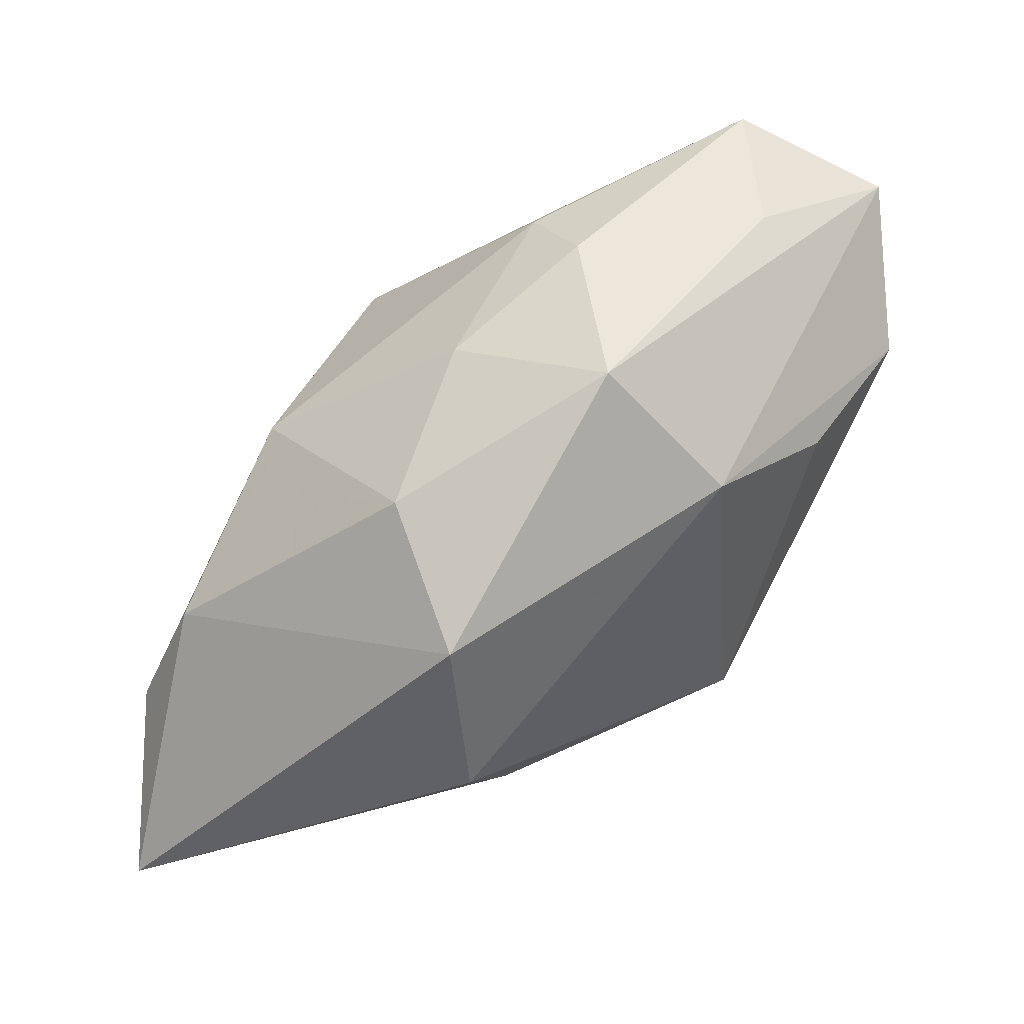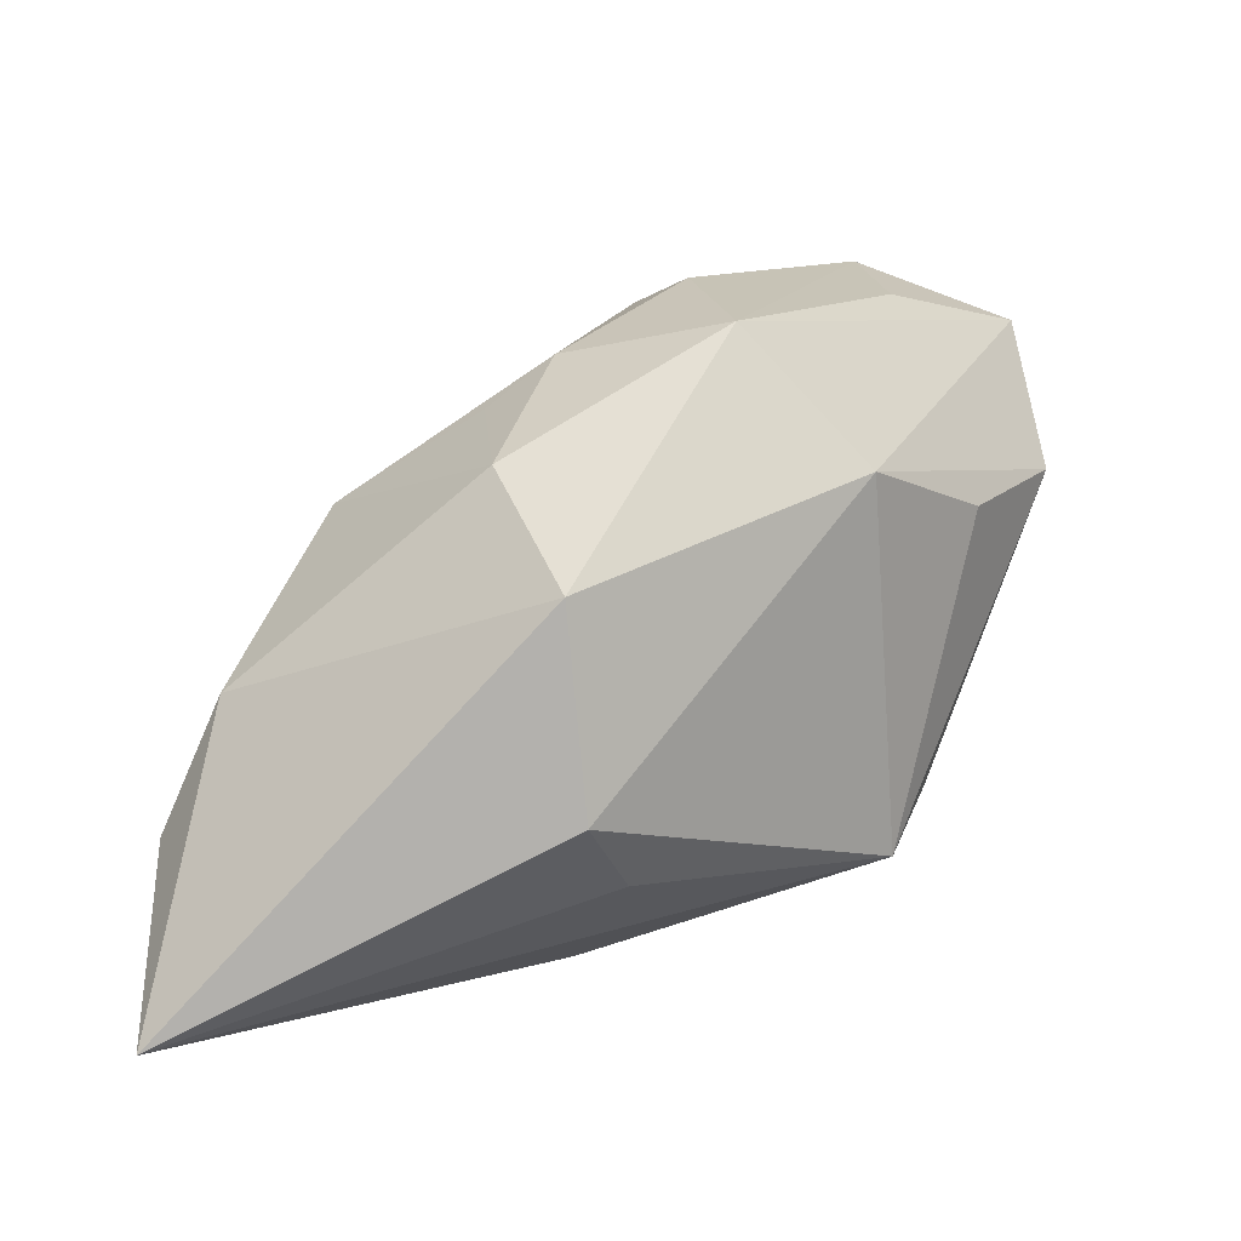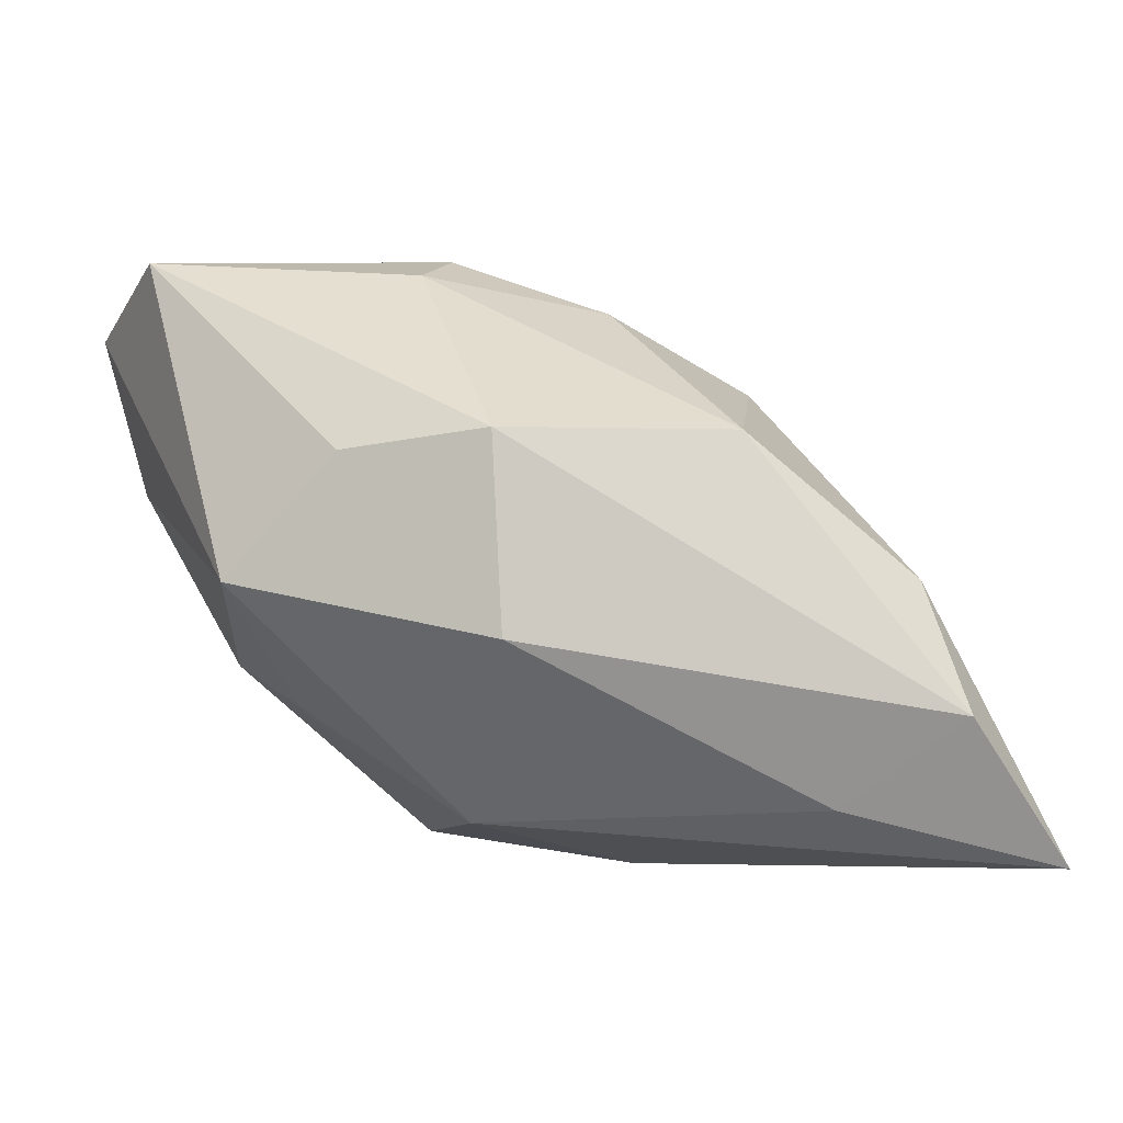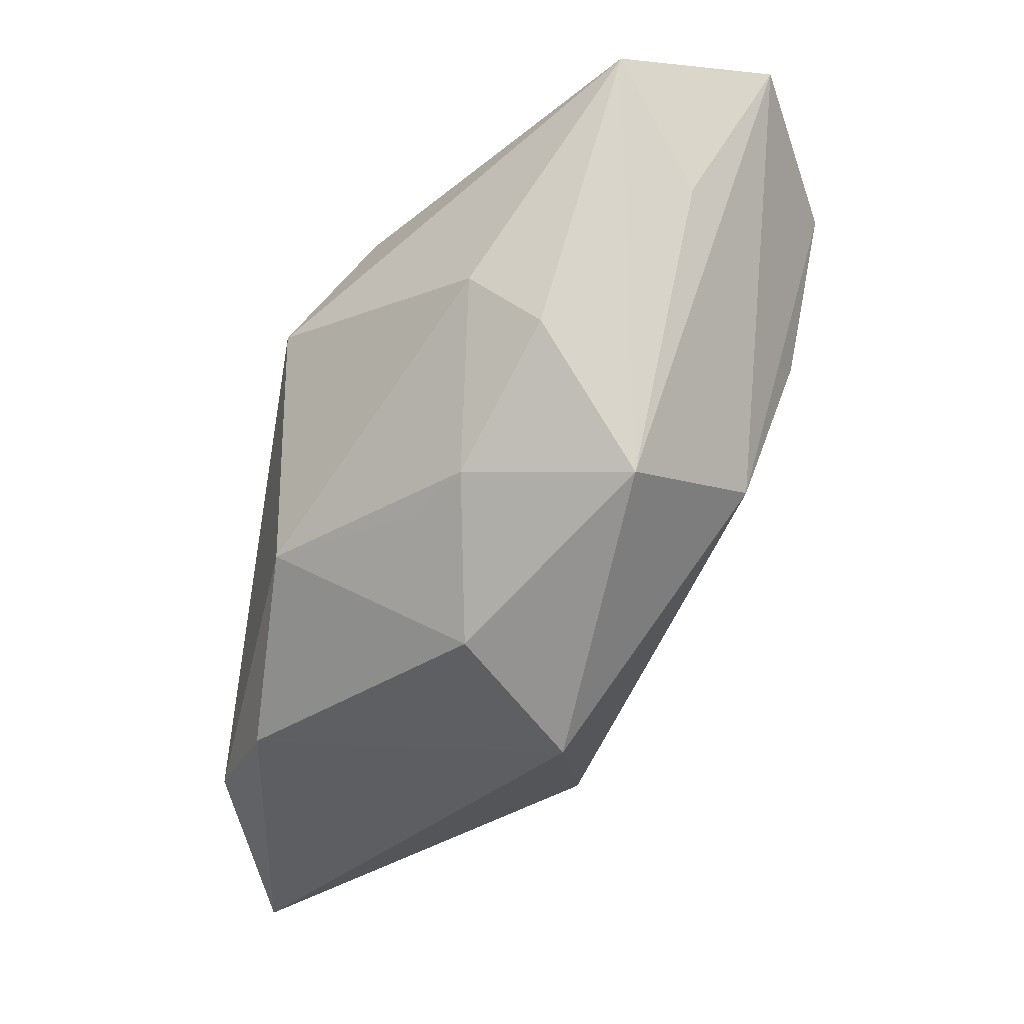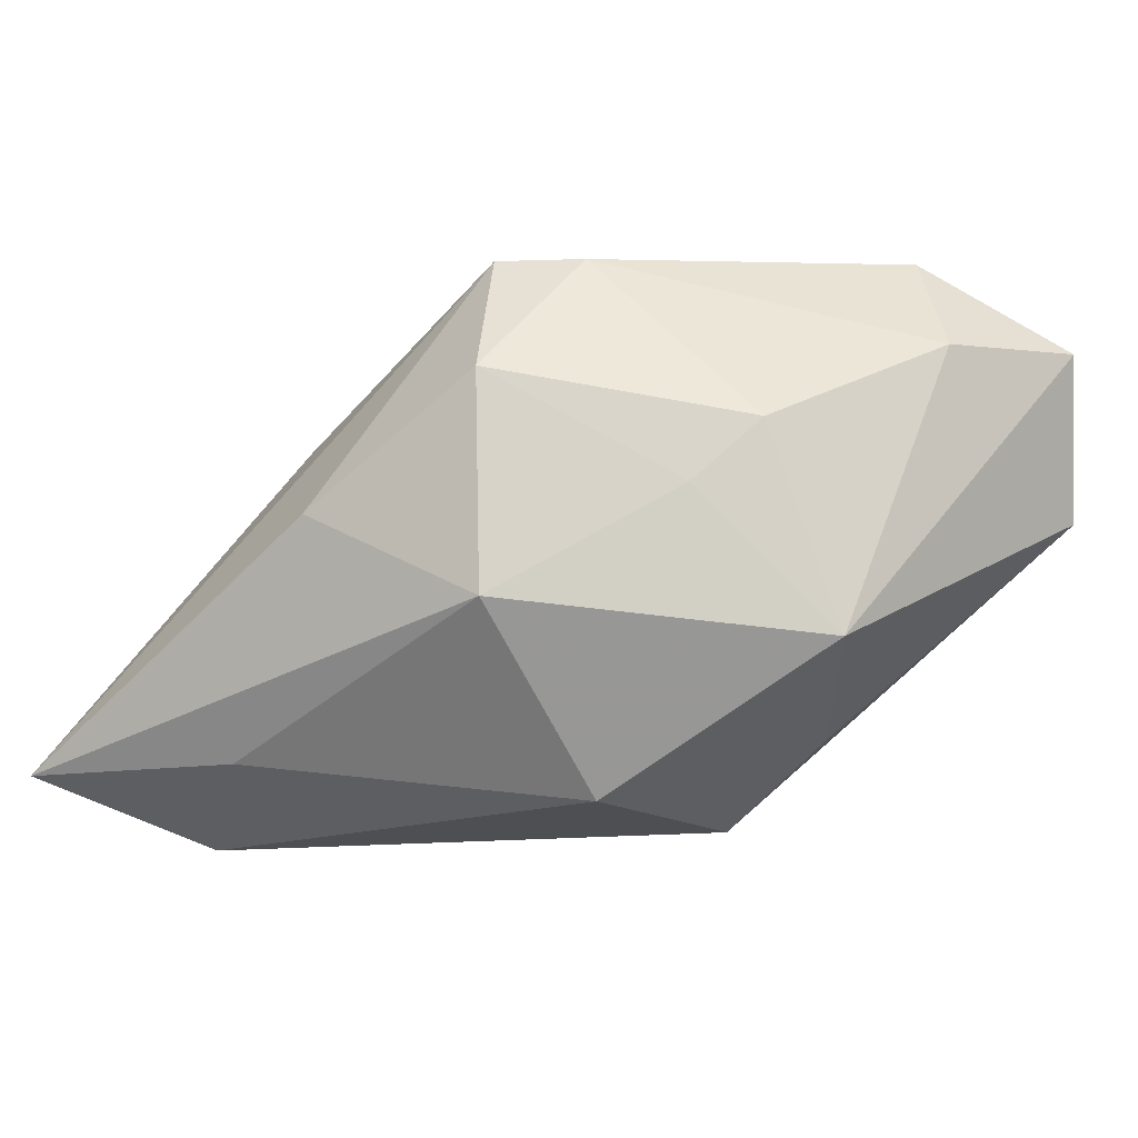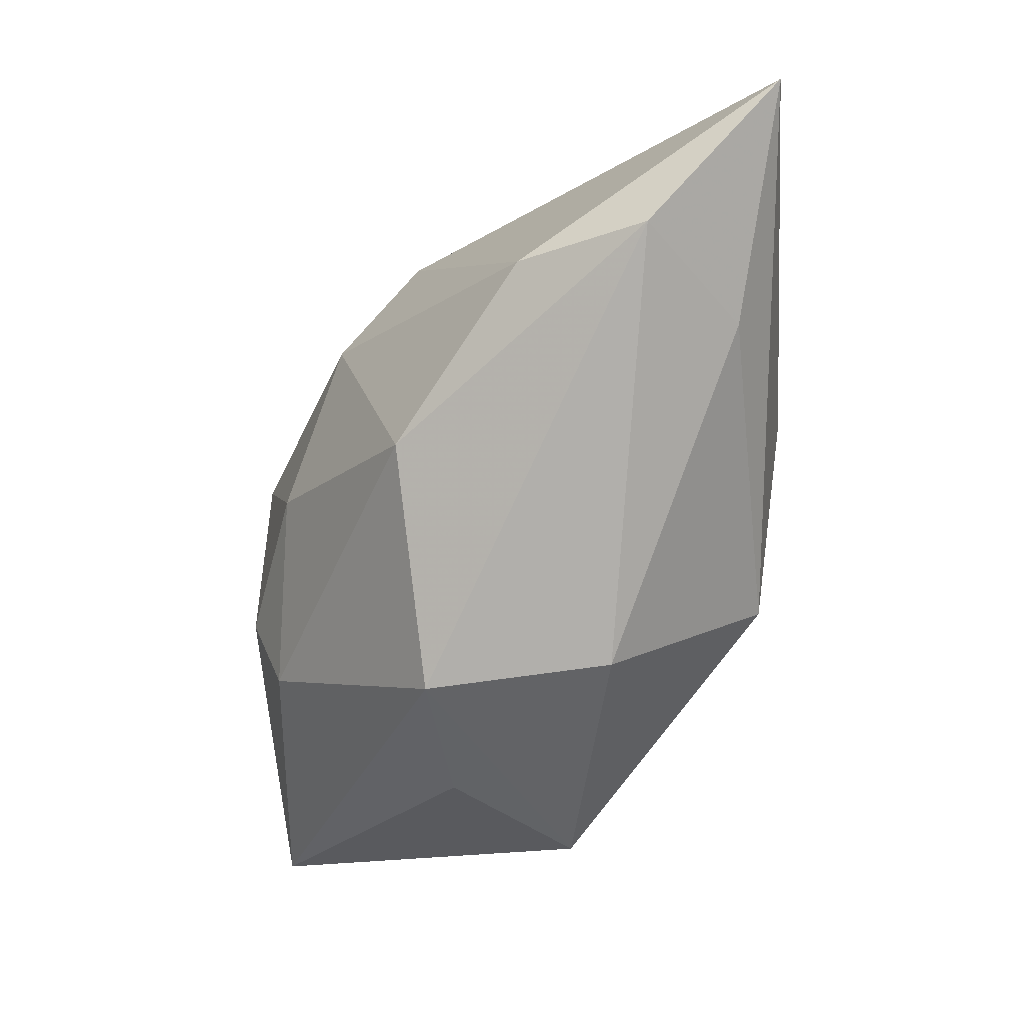
<metadata>
{"format":"obj","ext":"obj","renderer":"f3d","projection":"perspective","resolution":1024,"background":"white","views":[{"elev":45.6,"azim":-56.4,"up":"+Y"},{"elev":13.3,"azim":-59.8,"up":"+Y"},{"elev":-4.5,"azim":168.4,"up":"+Y"},{"elev":73.6,"azim":-79.1,"up":"+Y"},{"elev":-18.2,"azim":39.7,"up":"+Z"},{"elev":-78.3,"azim":-85.3,"up":"+Z"}]}
</metadata>
<code>
v 0.007091 -0.009064 0.01402
v -0.01734 0.005256 0.006427
v 0.02423 0.01408 0.0113
v -0.01434 -0.01386 -0.01197
v -0.01308 0.01021 -0.0002508
v -0.01734 -0.005738 0.007627
v 0.02162 0.004537 0.009463
v -0.01907 -0.001445 -0.01257
v -0.006062 -0.01714 -3.483e-05
v 0.01246 0.005005 -0.0112
v -0.0007085 0.00927 0.01432
v 0.01858 0.006618 0.01592
v -0.02095 -0.008849 -0.0152
v 0.004834 -0.01544 0.006208
v -0.004169 0.01441 -0.002168
v 0.01819 -0.001772 -0.007979
v -0.006601 0.0117 -0.004895
v 0.01324 -0.008193 -0.0001706
v 0.01477 0.01627 0.00793
v -0.01312 -0.009831 0.007388
v -0.009117 0.006466 -0.0127
v 0.004515 0.0177 0.0008017
v 0.004482 -0.01458 -0.006154
v 0.004387 -0.004992 -0.0152
v 0.002754 -0.01175 0.01422
v 0.008742 0.006142 0.01596
v 0.004963 0.005901 -0.0152
v -0.002975 0.01657 0.007633
v -0.028 -0.01714 -0.01119
v 0.02186 0.01724 0.002362
v 0.006986 0.0159 -0.003867
v 0.01638 -0.005811 0.003381
f 3 16 30
f 6 29 20
f 20 25 6
f 29 25 20
f 31 30 27
f 19 28 3
f 3 30 19
f 19 30 28
f 10 16 27
f 27 30 10
f 10 30 16
f 2 29 6
f 21 31 27
f 1 25 14
f 1 12 25
f 32 1 14
f 3 28 11
f 11 12 3
f 28 2 11
f 6 25 11
f 11 2 6
f 9 23 14
f 29 23 9
f 14 25 9
f 9 25 29
f 27 16 24
f 16 23 24
f 28 30 22
f 30 31 22
f 13 21 27
f 27 24 13
f 5 2 28
f 3 12 7
f 7 16 3
f 7 32 16
f 12 1 7
f 1 32 7
f 14 23 18
f 18 32 14
f 18 23 16
f 16 32 18
f 25 12 26
f 26 11 25
f 12 11 26
f 4 23 29
f 4 24 23
f 29 13 4
f 4 13 24
f 31 21 15
f 15 22 31
f 28 22 15
f 15 5 28
f 8 13 29
f 29 2 8
f 2 5 8
f 21 13 8
f 8 5 21
f 21 5 17
f 17 15 21
f 5 15 17

</code>
